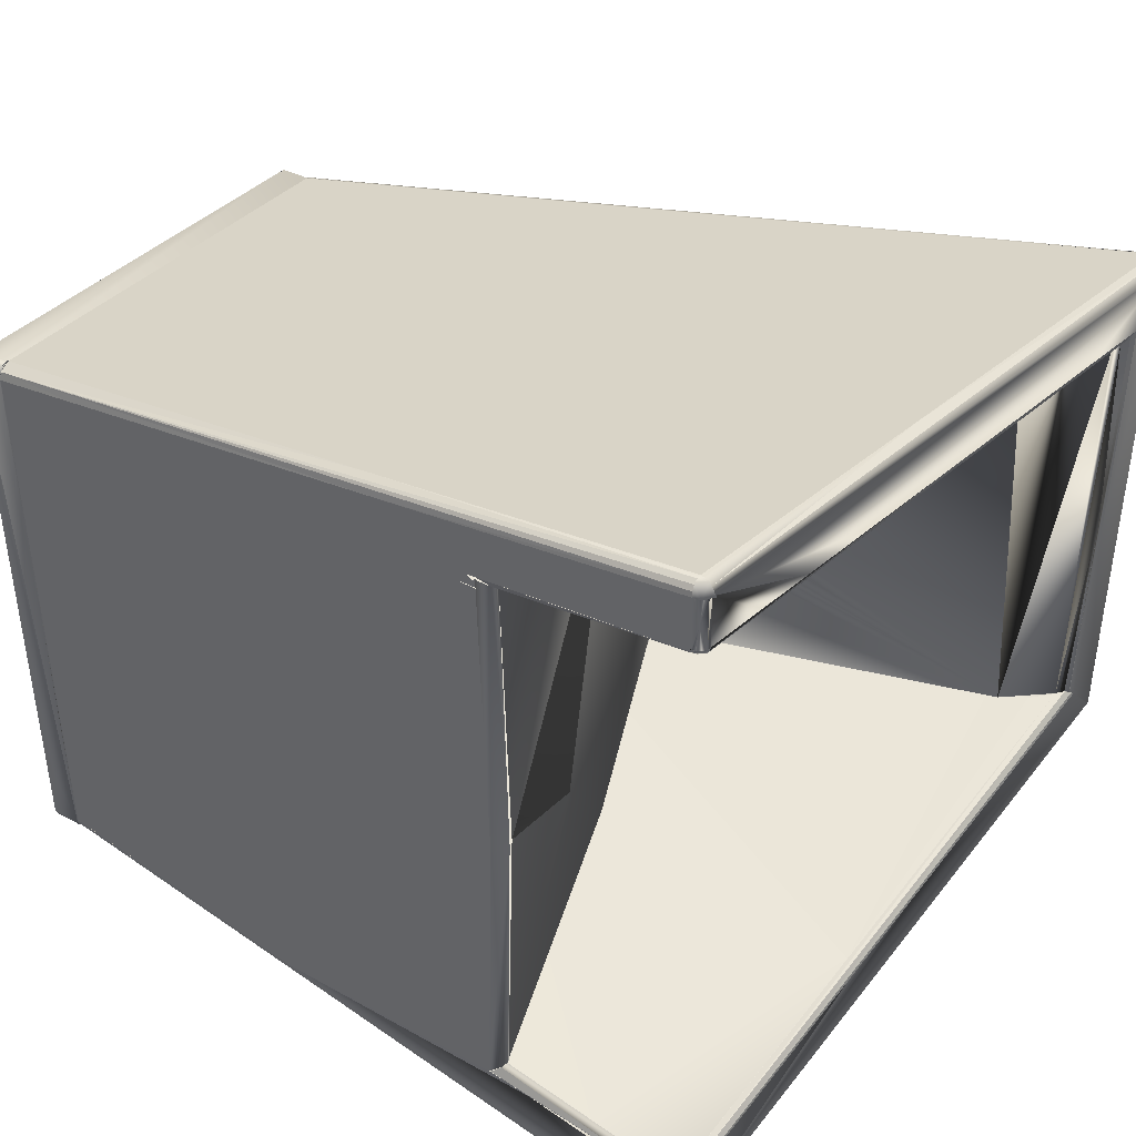
<metadata>
{"format":"obj","ext":"obj","renderer":"f3d","projection":"perspective","resolution":1024,"background":"white","views":[{"elev":43.0,"azim":119.2,"up":"+Z"}]}
</metadata>
<code>
o SketchUp.007_ID188
v 0.2588 0.2243 -0.2894
v 0.2566 0.2189 -0.2958
v 0.252 0.229 -0.2891
v 0.2555 0.2274 -0.2893
v 0.2561 0.2269 -0.2893
v 0.2518 0.2288 -0.2902
v 0.2507 0.2271 -0.2949
v 0.2567 0.2264 -0.2893
v 0.2597 0.2197 -0.2894
v 0.2507 0.2215 -0.2977
v 0.2491 0.2192 -0.2975
v 0.2591 0.2213 -0.2893
v -0.1278 0.001434 -0.1081
v -0.1278 0.001436 -0.06227
v -0.1278 0.001436 -0.04147
v -0.1278 0.00143 -0.002031
v -0.1278 0.001435 -0.02072
v -0.1278 0.001454 0.02083
v -0.2133 0.2961 0.1636
v -0.2181 0.3009 -0.000833
v -0.1278 0.001421 0.08317
v -0.1278 0.001421 0.109
v -0.182 0.2401 0.1666
v -0.1878 0.2565 -0.1661
v -0.2098 0.2928 0.1636
v -0.2099 0.2928 -0.1635
v -0.2179 0.3007 0.1656
v -0.215 0.2976 -0.1637
v -0.2179 0.3006 0.1659
v 0.08326 -0.286 -0.05379
v 0.0396 -0.286 -0.05379
v 0.0396 -0.286 -0.05356
v -0.003847 -0.286 -0.05356
v 0.0396 -0.286 0.1791
v -0.09074 -0.286 0.1532
v -0.09074 -0.286 -0.05356
v 0.2142 -0.3062 0.1533
v 0.2142 -0.3062 -0.1532
v 0.2142 -0.2868 0.2044
v -0.135 -0.2868 -0.1382
v -0.1346 -0.307 0.1396
v -0.1349 -0.3066 -0.1398
v -0.1346 -0.2863 0.1415
v -0.1302 -0.3073 0.1453
v -0.1278 -0.307 0.1458
v -0.1342 -0.307 -0.138
v 0.2059 -0.307 0.212
v 0.2085 -0.3064 -0.2114
v 0.0396 -0.286 5.4e-05
v -0.003847 -0.286 -0.1703
v 0.2043 -0.286 -0.2117
v 0.2129 -0.286 -0.2071
v 0.2134 -0.286 -0.2042
v 0.0396 -0.286 -0.1608
v 0.0396 -0.286 0.1077
v 0.2136 -0.2858 0.2035
v 0.2043 -0.286 0.2118
v 0.2062 -0.2859 -0.2125
v -0.05185 -0.286 -0.1608
v 0.2133 -0.286 -0.2057
v -0.1284 -0.2859 -0.1458
v -0.09074 -0.286 -0.1072
v -0.04729 -0.286 -0.1072
v -0.128 -0.2859 0.1458
v 0.2125 -0.2866 0.2095
v 0.2135 -0.2868 -0.2082
v 0.2142 -0.2868 -0.05103
v 0.2142 -0.2868 0.05114
v 0.2142 -0.2868 0.1533
v 0.2142 -0.2868 -0.1532
v 0.2042 -0.2868 -0.2125
v -0.1304 -0.2856 0.1451
v -0.1342 -0.286 -0.06908
v -0.1342 -0.2859 0.1382
v 0.2034 -0.2867 0.2121
v 0.2075 -0.2859 0.2118
v 0.2142 -0.2868 -0.2043
v 0.2119 -0.3061 0.2071
v 0.2042 -0.3062 -0.2125
v -0.1301 -0.3067 -0.1459
v 0.2042 -0.3062 0.2128
v 0.2127 -0.286 0.2075
v 0.2108 -0.2868 0.2122
v 0.2122 -0.286 -0.2084
v 0.2081 -0.3077 -0.2128
v -0.1304 -0.286 0.1449
v -0.1341 -0.286 0.1395
v 0.205 -0.3062 0.2128
v 0.205 -0.2868 0.2128
v 0.2119 -0.2859 0.209
v 0.2138 -0.3069 0.2025
v 0.2086 -0.2859 -0.2113
v -0.1322 -0.2862 -0.1433
v 0.2106 -0.286 0.2103
v 0.2121 -0.3062 -0.2101
v 0.2112 -0.286 -0.2097
v -0.135 -0.2868 -0.06908
v -0.135 -0.2868 -0.1036
v -0.135 -0.2868 5.4e-05
v -0.135 -0.2868 0.06919
v -0.135 -0.2868 0.1038
v 0.2134 -0.307 -0.2043
v 0.2134 -0.3071 -0.2052
v -0.125 -0.3071 -0.1467
v -0.1325 -0.286 0.1431
v -0.1332 -0.286 0.142
v -0.135 -0.2868 0.1383
v -0.1338 -0.286 0.1408
v 0.2043 -0.307 0.2118
v 0.2069 -0.3062 0.2121
v 0.2127 -0.307 0.2075
v -0.1342 -0.307 0.1383
v -0.1325 -0.307 -0.143
v -0.1338 -0.307 -0.1407
v -0.1338 -0.307 0.1408
v 0.2106 -0.307 0.2103
v 0.2136 -0.3061 -0.2062
v 0.2123 -0.2868 -0.2119
v -0.1304 -0.3071 -0.1448
v 0.211 -0.3061 0.2103
v -0.1326 -0.3072 -0.1431
v -0.1326 -0.3072 0.1431
v -0.1341 -0.307 0.1395
v -0.1293 -0.307 -0.1453
v 0.2129 -0.307 -0.2071
v 0.2112 -0.3071 -0.2097
v -0.1304 -0.307 0.1449
v -0.1341 -0.307 -0.1394
v 0.2058 -0.307 -0.2119
v 0.2086 -0.307 -0.2113
v 0.2499 0.2242 -0.2968
v 0.2507 0.2233 -0.2972
v 0.2494 0.2214 -0.2976
v 0.2493 0.221 -0.2976
v 0.2491 0.2193 -0.2975
v 0.2529 0.2311 0.2899
v 0.2505 0.2254 0.2965
v 0.2555 0.2189 0.2969
v 0.2588 0.2253 0.2896
v 0.2576 0.2253 0.2894
v 0.2573 0.2257 0.2894
v 0.2504 0.2191 0.2977
v 0.2589 0.2196 0.2907
v 0.2591 0.2213 0.2894
v 0.2561 0.2269 0.2894
v 0.2591 0.2205 0.2894
v -0.2586 0.3036 -0.2025
v -0.2593 0.2995 -0.2023
v -0.2542 0.3062 -0.2022
v -0.2515 0.307 -0.2022
v -0.2532 0.3066 -0.2022
v -0.2507 0.3049 -0.2081
v -0.2507 0.3067 -0.205
v -0.2552 0.306 -0.2023
v -0.2591 0.2986 -0.2022
v 0.2522 0.2217 0.2429
v 0.2534 0.2285 0.2511
v -0.02513 0.272 0.2037
v -0.2513 0.3031 0.2099
v 0.2523 0.2284 0.2486
v -0.1057 0.2845 0.1899
v -0.07675 0.27 0.241
v -0.02225 0.2715 -0.2041
v 0.06396 0.2581 -0.2189
v -0.06428 0.2681 0.2432
v -0.06497 0.2682 0.243
v 0.2465 0.0777 0.2655
v 0.2452 0.06397 0.2197
v 0.2459 0.07083 0.2276
v 0.2463 0.07559 0.2252
v -0.09137 -0.286 0.0539
v -0.1331 -0.286 0.1437
v -0.004057 -0.286 5.5e-05
v -0.09137 -0.286 -0.05379
v -0.004057 -0.286 -0.05379
v -0.04771 -0.286 0.0539
v 0.2465 0.07801 0.2197
v 0.2465 0.07776 0.2197
v 0.2465 0.07768 0.2215
v 0.2465 0.07755 0.2242
v 0.2523 0.222 0.2425
v -0.1339 0.2889 0.185
v -0.1632 0.2935 0.1799
v -0.2362 0.2217 0.2022
v 0.2504 0.2259 -0.2958
v 0.2465 0.0777 0.221
v 0.2476 0.07785 0.2279
v 0.2198 -0.2228 0.215
v 0.2422 0.03012 0.2197
v 0.2142 -0.286 0.2044
v -0.1532 -0.169 0.1594
v 0.2534 0.2285 -0.251
v -0.2518 0.3007 -0.2103
v 0.2465 0.07772 0.2206
v 0.2072 -0.286 0.2128
v -0.004057 -0.286 0.1616
v 0.2142 -0.286 0.05115
v 0.231 -0.09631 -0.1463
v 0.2142 -0.286 -0.2043
v 0.2142 -0.286 -0.1532
v 0.2142 -0.286 5.4e-05
v 0.2142 -0.286 0.1465
v 0.2142 -0.286 -0.05104
v 0.2142 -0.286 -0.1021
v 0.231 -0.09631 -0.07315
v 0.2404 0.009332 0.254
v -0.1945 0.2984 0.1746
v -0.2221 0.3029 0.1696
v 0.2541 0.2282 -0.251
v 0.231 -0.09631 5.4e-05
v 0.1706 -0.286 -0.1615
v 0.231 -0.09631 -0.2196
v 0.2422 0.03012 -0.07315
v 0.2383 -0.01448 -0.1248
v 0.2366 -0.0331 -0.07315
v 0.2366 -0.0331 -0.1463
v 0.2383 -0.01448 5.4e-05
v 0.2366 -0.0331 5.4e-05
v 0.2383 -0.01448 -0.07315
v 0.2429 0.08546 0.2222
v -0.1144 0.2759 -0.2344
v -0.1584 -0.1442 -0.1621
v -0.1018 0.2739 -0.2365
v 0.2523 0.219 0.2975
v 0.2464 0.07825 -0.2122
v 0.2422 0.03012 -0.1321
v -0.1758 -0.06242 -0.171
v -0.09137 -0.286 -0.1538
v -0.174 -0.07084 0.1702
v 0.2155 -0.1591 0.234
v -0.1752 -0.06516 0.1708
v -0.2523 0.2972 -0.2106
v -0.1903 0.005693 -0.1784
v -0.05278 -0.286 0.1616
v -0.1903 0.005693 0.1785
v -0.2507 0.307 -0.2023
v 0.2531 0.1537 0.2397
v -0.1905 0.006869 -0.1786
v 0.2098 -0.2239 -0.223
v 0.2099 -0.286 -0.212
v -0.2215 0.1525 -0.1945
v -0.2071 0.08488 -0.1871
v 0.2526 0.2258 -0.2446
v 0.1923 0.2381 -0.2408
v 0.2253 -0.04951 0.2523
v 0.1706 -0.286 -0.2059
v -0.2053 0.07648 -0.1862
v 0.2293 -0.004002 0.2601
v 0.2582 0.2192 0.2929
v 0.2399 0.1161 -0.2801
v 0.2127 -0.286 -0.2096
v 0.2143 -0.286 0.2044
v 0.231 -0.09632 -0.2362
v 0.2254 -0.1595 -0.2256
v 0.2198 -0.2228 -0.2149
v 0.2143 -0.286 -0.2043
v 0.2397 0.0867 0.2214
v 0.06844 0.2574 -0.2197
v 0.2467 0.0826 -0.001622
v 0.2594 0.22 0.2492
v 0.2579 0.2208 -0.2459
v 0.244 0.08457 -0.2221
v 0.2464 0.07737 0.2286
v 0.2492 0.1088 -0.2325
v -0.2197 0.3017 -0.1671
v 0.0624 0.2584 -0.2187
v 0.2397 0.08669 -0.2207
v -0.2152 0.298 -0.1636
v -0.2225 0.3027 -0.1696
v 0.2394 0.0871 -0.2208
v 0.2363 0.08661 -0.2204
v 0.2472 0.07713 -0.2275
v 0.2036 0.2364 0.2429
v 0.252 0.2288 0.2511
v 0.252 0.229 0.2894
v 0.2526 0.2287 0.2894
v 0.2549 0.2278 0.2894
v 0.2541 0.2282 0.2511
v 0.1582 0.2434 0.2352
v 0.09323 0.2535 0.2241
v 0.2583 0.2244 0.2701
v -0.02827 0.2725 0.2032
v -0.2494 0.307 0.2024
v -0.1334 0.2888 0.1851
v 0.2508 0.2269 0.2944
v 0.252 0.2289 0.2511
v -0.2495 0.3069 -0.2031
v 0.2582 0.2243 0.2511
v 0.2582 0.2243 0.2894
v 0.2573 0.2257 0.2511
v 0.2548 0.2279 0.2511
v -0.2558 0.3053 4.4e-05
v -0.2524 0.3068 0.2024
v -0.2222 0.3028 0.1697
v -0.2524 0.3068 -0.2022
v 0.2588 0.2228 0.2511
v 0.2588 0.2228 0.2894
v 0.2568 0.2265 0.2511
v 0.2591 0.2198 0.2511
v 0.2526 0.2266 0.2456
v 0.03635 0.2524 0.2606
v -0.2558 0.3053 -0.2022
v -0.2589 0.3004 -0.2022
v -0.2589 0.3004 0.2024
v -0.2558 0.3053 0.2024
v -0.2178 0.3008 -0.1654
v 0.2491 0.2193 0.2976
v 0.2589 0.2235 0.2511
v -0.2572 0.3039 -0.2022
v -0.2583 0.3022 -0.2022
v -0.2589 0.2968 0.1024
v -0.2589 0.2968 0.05124
v -0.2589 0.2968 -0.1517
v -0.2589 0.2968 -0.1011
v -0.2589 0.2968 0.1518
v 0.2562 0.2269 0.2511
v 0.2523 0.2219 0.2428
v -0.135 -0.286 0.1385
v -0.2589 0.2968 -0.2022
v -0.2589 0.2968 0.1536
v -0.1351 -0.286 -0.1377
v -0.2591 0.2985 0.2024
v 0.1926 0.2381 -0.2409
v 0.2524 0.228 0.2478
v -0.2523 0.2974 0.2105
v -0.258 0.2966 -0.2061
v -0.1349 -0.286 -0.14
v -0.135 -0.286 0.1395
v -0.1346 -0.286 0.1412
v 0.2563 0.2269 -0.2701
v 0.2534 0.2285 -0.2893
v 0.252 0.2289 -0.251
v 0.252 0.2288 -0.251
v -0.2536 0.2971 0.2101
v -0.1283 -0.286 -0.1465
v -0.1283 -0.286 0.1466
v -0.09137 -0.286 0.1539
v -0.2548 0.2969 0.2095
v -0.1346 -0.286 -0.1411
v -0.1294 -0.286 -0.1462
v -0.131 -0.286 0.1455
v -0.1299 -0.286 0.1461
v -0.1341 -0.286 0.1423
v -0.2584 0.2967 0.2051
v -0.2501 0.3063 0.206
v 0.2588 0.2228 -0.2893
v 0.2588 0.2228 -0.251
v 0.2562 0.2269 -0.251
v 0.2545 0.228 -0.2893
v -0.1338 -0.286 -0.1426
v -0.184 -0.0464 0.17
v 0.2591 0.2198 -0.2605
v 0.2591 0.2198 -0.2797
v 0.2582 0.2243 -0.2893
v 0.2573 0.2257 -0.2893
v 0.2491 0.2193 -0.2975
v -0.1292 0.2782 -0.2318
v -0.256 0.2968 0.2086
v -0.1331 -0.286 -0.1436
v -0.1309 -0.286 -0.1455
v -0.1319 -0.286 -0.1448
v -0.1323 -0.286 0.1446
v 0.2591 0.2198 -0.2893
v 0.2548 0.2278 -0.251
v -0.2163 0.2992 0.1645
v -0.2213 0.1515 -0.1944
v 0.2591 0.2198 -0.251
v -0.2272 0.2934 -0.2148
v 0.2558 0.219 0.2959
v 0.2384 0.08703 0.2212
v 0.2076 -0.248 -0.2189
v 0.2592 0.2198 0.2511
v -0.212 0.1078 -0.1896
v -0.2221 0.3026 -0.01139
v -0.2397 0.2954 -0.2126
v 0.2404 0.09279 0.004326
v 0.259 0.222 0.2511
v 0.2522 0.2218 -0.2429
v 0.2566 0.2271 -0.2509
v -0.2499 0.3065 -0.2051
v 0.2591 0.2213 0.2511
v 0.2435 0.1561 -0.2868
v 0.2126 -0.2859 0.2099
v 0.2098 -0.2234 0.2232
v 0.2045 -0.286 -0.213
v 0.2595 0.2197 -0.2508
v 0.2573 0.2257 -0.251
v 0.2043 -0.286 0.2127
v 0.2578 0.225 -0.251
v 0.2526 0.219 -0.2973
v 0.2591 0.2198 0.2894
v 0.2523 0.222 -0.2423
v 0.2523 0.2285 -0.2487
v 0.259 0.222 -0.251
v 0.2582 0.2243 -0.251
v 0.2525 0.2278 -0.247
v 0.2585 0.2236 -0.251
v 0.2591 0.2213 -0.251
v 0.2525 0.2243 -0.2436
v -0.2595 0.3025 0.2027
v -0.253 0.3069 0.2024
v -0.2565 0.305 0.2024
v -0.2524 0.2975 0.2112
v -0.2542 0.3062 0.2024
v -0.2573 0.3038 0.2024
v -0.2566 0.2967 0.208
v -0.257 0.2967 0.2076
v -0.2583 0.3022 0.2024
v -0.2574 0.2966 0.207
v -0.2578 0.2966 0.2064
v -0.2581 0.2966 0.2057
v -0.2585 0.2967 0.2048
v -0.2588 0.2967 0.2037
v -0.259 0.2995 0.2024
v -0.259 0.2977 0.2024
v -0.2179 0.3006 0.1659
v -0.2589 0.2968 0.2024
v -0.218 0.3005 -0.1655
v 0.2468 0.07784 -0.228
v -0.1275 0.000996 -0.1634
v -0.09233 0.02462 -0.002107
v 0.1495 0.08437 -0.03919
v 0.05222 0.0589 0.1609
v -0.06521 0.01608 -0.1755
v -0.1277 0.001379 -0.1662
v 0.15 0.06648 -0.2076
v -0.1847 0.2483 -0.1665
v -0.1278 0.001431 0.01054
v 0.05566 0.2518 -0.209
v -0.1279 0.001367 0.1663
v -0.2004 0.2798 0.1648
v 0.05278 0.05647 -0.1652
v -0.1278 0.001435 -0.05187
v -0.05277 0.01895 -0.1774
v 0.246 0.1548 -0.2309
v -0.1281 0.001825 0.06229
v -0.1278 0.001432 0.000229
v 0.2363 0.08655 0.2209
v 0.2404 0.09446 0.00974
v -0.1971 0.2766 -0.1649
v -0.1277 0.000826 0.1663
v 0.2366 0.08618 -0.2203
v 0.1168 0.05877 0.2031
v -0.05249 0.01906 0.1776
v 0.2481 0.1773 0.2345
v 0.2521 0.2217 0.2425
v -0.1905 0.2612 0.1658
v 0.03944 -0.3063 -0.000493
v 0.0392 -0.3059 -0.000177
v 0.03933 -0.3057 -0.000336
v 0.03948 -0.3063 -0.000536
v 0.03948 -0.3061 -0.000536
v 0.03947 -0.306 -0.000528
v 0.03935 -0.307 -0.000368
v 0.03932 -0.3056 -0.000328
f 174 175 173
f 251 253 254
f 202 388 55
f 32 49 33
f 56 66 53
f 72 75 64
f 32 30 49
f 93 43 74
f 81 44 45
f 41 42 46
f 81 47 110
f 187 263 180
f 216 219 214
f 174 171 321
f 176 171 174
f 213 214 219
f 244 333 393
f 171 337 318
f 434 426 429
f 259 177 168
f 32 31 30
f 189 259 168
f 2 363 253
f 250 11 390
f 237 299 391
f 213 226 214
f 335 339 360
f 337 336 318
f 254 255 251
f 339 359 360
f 149 150 236
f 150 149 295
f 295 149 151
f 365 156 300
f 365 300 160
f 160 158 282
f 301 285 159
f 160 282 161
f 55 204 203
f 213 219 217
f 435 429 426
f 249 383 206
f 219 215 217
f 448 454 449
f 182 183 365
f 189 169 167
f 240 250 390
f 248 307 301
f 336 337 191
f 187 180 179
f 284 182 365
f 253 212 216
f 162 325 184
f 246 385 199
f 185 152 7
f 167 179 186
f 180 186 179
f 254 188 202
f 25 156 365
f 223 356 382
f 167 186 194
f 218 206 189
f 383 230 384
f 206 188 210
f 388 234 196
f 383 195 190
f 219 215 217
f 190 202 188
f 426 271 435
f 214 226 216
f 216 198 212
f 210 253 212
f 210 212 198
f 210 198 205
f 199 204 200
f 204 199 203
f 203 199 201
f 201 199 197
f 197 199 202
f 195 388 190
f 202 190 388
f 225 253 216
f 186 180 169
f 216 218 215
f 429 26 440
f 265 269 163
f 214 213 226
f 220 181 260
f 268 265 393
f 165 301 159
f 221 222 223
f 253 272 225
f 272 253 264
f 239 371 246
f 169 263 167
f 168 186 169
f 245 248 231
f 234 388 384
f 214 219 213
f 248 383 224
f 183 207 365
f 210 205 218
f 228 174 321
f 254 253 210
f 333 244 323
f 383 369 224
f 228 222 239
f 385 246 371
f 337 234 191
f 249 369 383
f 242 238 247
f 218 206 210
f 341 172 329
f 251 2 253
f 265 258 393
f 390 2 240
f 226 225 259
f 424 434 427
f 251 240 2
f 257 446 220
f 179 186 187
f 260 263 220
f 440 427 429
f 258 265 266
f 262 261 419
f 261 264 419
f 26 243 378
f 165 166 235
f 26 268 243
f 162 165 159
f 216 198 205
f 245 231 229
f 229 191 230
f 230 245 229
f 189 213 217
f 202 199 255
f 254 202 255
f 364 209 192
f 189 168 169
f 250 239 222
f 159 325 162
f 336 341 329
f 207 294 365
f 383 252 188
f 211 246 199
f 384 230 234
f 321 339 335
f 206 391 249
f 180 263 170
f 219 216 215
f 248 235 231
f 364 192 332
f 427 425 424
f 223 382 250
f 271 267 435
f 365 160 161
f 173 176 174
f 365 161 284
f 329 318 336
f 434 429 427
f 216 205 218
f 301 165 235
f 188 254 210
f 167 206 189
f 180 170 169
f 383 248 230
f 217 218 189
f 213 226 259
f 318 321 171
f 219 216 215
f 255 256 251
f 234 230 191
f 189 213 259
f 201 197 55
f 55 197 202
f 265 163 266
f 203 201 55
f 448 449 453
f 385 251 199
f 239 250 240
f 215 218 217
f 258 244 393
f 335 222 228
f 384 388 383
f 188 206 383
f 167 237 391
f 263 237 167
f 222 223 250
f 168 194 186
f 196 55 388
f 166 162 235
f 248 301 235
f 228 239 246
f 162 184 235
f 200 211 199
f 268 393 243
f 186 194 187
f 335 228 321
f 226 225 216
f 349 1 2
f 2 7 349
f 349 6 3
f 1 5 8
f 349 7 6
f 8 355 1
f 400 407 406
f 118 37 38
f 1 9 2
f 7 2 10
f 10 2 11
f 1 12 9
f 323 3 258
f 131 193 152
f 7 152 287
f 46 114 119
f 28 20 418
f 400 344 411
f 43 97 99
f 16 17 24
f 24 23 25
f 25 24 26
f 19 25 26
f 19 20 26
f 20 27 19
f 18 428 16
f 28 20 26
f 93 40 98
f 375 368 241
f 400 412 344
f 368 357 241
f 329 417 328
f 139 137 138
f 76 82 57
f 128 46 42
f 118 38 117
f 102 112 104
f 34 56 55
f 125 102 129
f 158 160 280
f 51 52 96
f 51 96 92
f 52 53 51
f 53 56 55
f 34 56 57
f 61 59 58
f 57 64 75
f 374 236 283
f 314 312 304
f 67 70 66
f 338 403 400
f 114 128 42
f 53 60 66
f 71 61 58
f 259 272 376
f 86 64 108
f 22 21 23
f 421 15 17
f 37 118 78
f 78 118 77
f 78 77 39
f 39 77 70
f 39 70 67
f 39 67 68
f 39 68 69
f 66 52 60
f 445 257 438
f 74 73 93
f 124 80 104
f 283 275 282
f 38 91 103
f 91 38 37
f 83 78 39
f 84 52 66
f 71 118 79
f 80 79 85
f 76 75 83
f 81 89 75
f 90 65 82
f 65 39 56
f 38 103 117
f 37 78 91
f 79 118 48
f 76 83 65
f 81 88 83
f 81 83 89
f 90 94 65
f 118 117 95
f 66 96 84
f 423 441 444
f 74 43 87
f 88 110 83
f 91 102 103
f 66 118 92
f 104 80 85
f 72 43 105
f 56 39 69
f 40 107 101
f 40 101 100
f 40 100 99
f 40 99 97
f 40 97 98
f 417 413 415
f 56 69 66
f 110 109 116
f 35 74 64
f 14 24 15
f 338 351 341
f 102 122 115
f 351 362 341
f 112 46 104
f 101 107 43
f 112 115 102
f 18 16 23
f 58 92 118
f 118 95 48
f 105 43 106
f 3 287 163
f 93 42 40
f 107 41 43
f 131 152 185
f 61 80 121
f 417 329 413
f 41 123 112
f 444 443 423
f 117 103 125
f 48 117 126
f 110 78 83
f 121 80 119
f 61 121 93
f 163 287 269
f 93 121 42
f 41 122 43
f 41 123 115
f 130 126 125
f 116 78 120
f 85 48 129
f 131 7 132
f 133 131 132
f 10 132 133
f 15 24 17
f 134 133 135
f 74 108 64
f 285 137 136
f 261 367 264
f 137 224 138
f 140 136 139
f 136 140 141
f 137 142 224
f 139 138 249
f 139 289 140
f 307 142 137
f 139 249 143
f 277 275 136
f 139 143 391
f 139 146 144
f 139 391 146
f 232 147 152
f 153 147 154
f 147 153 152
f 153 154 236
f 147 232 148
f 147 148 303
f 147 309 154
f 154 149 236
f 148 232 319
f 276 273 279
f 42 121 114
f 122 44 72
f 12 346 353
f 23 447 445
f 283 183 294
f 5 349 4
f 335 232 227
f 64 57 34
f 426 434 432
f 425 24 13
f 13 24 14
f 122 102 45
f 184 325 334
f 224 307 248
f 59 62 63
f 436 21 421
f 275 279 280
f 432 442 426
f 235 184 338
f 376 220 259
f 45 109 91
f 373 247 232
f 43 98 97
f 163 164 3
f 50 58 59
f 357 221 241
f 357 368 193
f 208 416 20
f 109 91 111
f 312 311 304
f 379 396 243
f 5 1 349
f 307 285 301
f 311 315 304
f 381 372 296
f 49 55 53
f 17 436 421
f 363 264 253
f 24 23 16
f 119 104 46
f 363 367 264
f 322 320 417
f 374 269 236
f 346 347 352
f 22 441 421
f 59 61 62
f 100 101 43
f 283 284 183
f 341 191 229
f 434 420 432
f 421 423 422
f 66 68 67
f 436 16 437
f 64 34 35
f 10 11 135
f 443 444 23
f 321 318 417
f 242 241 221
f 280 160 273
f 208 20 306
f 13 14 421
f 129 130 125
f 379 243 261
f 44 75 72
f 258 3 164
f 114 113 119
f 275 276 279
f 61 71 79
f 347 398 352
f 277 276 291
f 157 276 291
f 274 276 157
f 286 157 278
f 277 281 291
f 286 278 291
f 421 422 432
f 316 291 281
f 277 145 281
f 283 285 275
f 281 391 299
f 316 281 290
f 145 141 281
f 283 292 236
f 314 313 303
f 54 31 53
f 368 232 193
f 281 144 391
f 299 381 281
f 281 288 290
f 288 281 296
f 289 297 281
f 141 289 281
f 292 293 283
f 295 292 236
f 44 81 75
f 297 144 281
f 299 237 260
f 281 381 296
f 291 298 300
f 54 53 51
f 43 87 108
f 247 233 232
f 292 303 304
f 292 404 293
f 149 292 295
f 61 79 80
f 109 81 45
f 283 159 285
f 193 356 223
f 300 308 260
f 308 300 298
f 300 324 291
f 31 32 53
f 309 292 302
f 302 292 149
f 303 310 292
f 70 77 66
f 410 329 351
f 292 304 408
f 292 305 404
f 292 405 305
f 283 282 284
f 436 437 428
f 291 160 286
f 290 308 298
f 317 300 260
f 292 310 309
f 35 36 74
f 319 417 320
f 319 320 315
f 319 315 311
f 319 311 312
f 319 312 314
f 319 314 313
f 304 315 322
f 303 155 313
f 292 408 405
f 319 321 417
f 410 351 407
f 155 319 313
f 326 321 319
f 338 400 358
f 444 430 23
f 333 330 3
f 291 324 160
f 51 50 54
f 14 433 421
f 321 326 327
f 354 1 355
f 10 135 133
f 333 192 330
f 331 3 330
f 334 184 338
f 326 339 327
f 229 235 341
f 191 342 336
f 351 329 343
f 413 329 344
f 330 192 364
f 330 347 346
f 349 330 331
f 326 232 359
f 359 350 326
f 232 335 340
f 122 45 127
f 341 342 191
f 344 329 410
f 330 364 348
f 421 420 13
f 330 346 354
f 330 395 347
f 349 330 5
f 5 330 355
f 348 387 330
f 374 208 306
f 276 274 273
f 296 260 308
f 326 350 339
f 232 340 360
f 359 232 361
f 232 375 241
f 139 136 137
f 351 343 172
f 352 353 346
f 109 47 81
f 66 69 68
f 367 363 353
f 367 353 352
f 221 222 227
f 330 354 355
f 387 395 330
f 364 332 379
f 443 438 423
f 356 193 134
f 160 274 273
f 446 181 220
f 322 315 320
f 381 296 377
f 232 360 361
f 351 172 362
f 104 129 102
f 398 367 352
f 363 12 353
f 193 131 134
f 43 108 106
f 296 372 260
f 358 407 351
f 294 374 283
f 376 370 220
f 238 242 221
f 241 242 373
f 400 409 407
f 380 236 287
f 376 438 370
f 221 227 238
f 356 11 382
f 385 239 240
f 220 187 259
f 379 261 386
f 152 236 380
f 438 443 445
f 332 393 379
f 393 396 379
f 379 386 347
f 379 389 387
f 392 261 262
f 386 394 347
f 379 395 389
f 399 261 243
f 379 347 397
f 394 398 386
f 379 397 395
f 283 401 345
f 345 402 400
f 402 345 401
f 345 400 159
f 401 402 404
f 378 261 399
f 405 400 402
f 94 82 76
f 400 403 159
f 233 227 232
f 403 334 325
f 82 56 57
f 400 406 358
f 7 287 3
f 400 410 409
f 400 411 410
f 318 328 417
f 314 303 304
f 304 412 400
f 36 73 74
f 304 413 412
f 436 18 23
f 413 414 304
f 414 322 413
f 322 415 413
f 108 105 86
f 267 392 262
f 376 272 262
f 270 376 262
f 271 376 270
f 265 268 418
f 267 270 262
f 420 421 432
f 112 41 46
f 275 280 282
f 358 351 338
f 447 431 445
f 374 306 269
f 445 446 431
f 109 111 116
f 99 100 43
f 15 433 421
f 434 424 420
f 23 430 22
f 21 436 23
f 193 223 357
f 32 49 53
f 122 72 43
f 124 119 80
f 93 98 43
f 287 236 269
f 439 423 422
f 40 41 107
f 18 437 428
f 436 428 18
f 435 378 429
f 423 438 439
f 442 432 422
f 421 441 423
f 442 422 439
f 45 91 102
f 21 22 421
f 323 333 3
f 232 366 373
f 40 42 41
f 425 420 424
f 443 23 445
f 338 341 235
f 431 25 446
f 50 51 58
l 156 317
l 272 419
l 332 333
l 306 418
l 306 265
l 177 178
l 1 346
l 9 363
l 27 29
l 130 48
l 127 44
l 72 86
l 121 113
l 78 111
l 110 120
l 135 356
l 138 369
l 136 145
l 139 297
l 154 302
l 147 310
l 148 155
l 365 29
l 379 348
l 274 286
l 370 257
l 238 233
l 386 367
l 181 317
l 401 293
l 241 366
l 252 190
l 308 288
l 392 378
l 164 266
l 400 408
l 298 316
l 208 294
l 256 199
l 372 299
l 416 29
l 402 305
l 441 430
l 446 317
l 271 442
l 448 451
l 455 450
l 450 449
l 453 452
l 452 451

</code>
